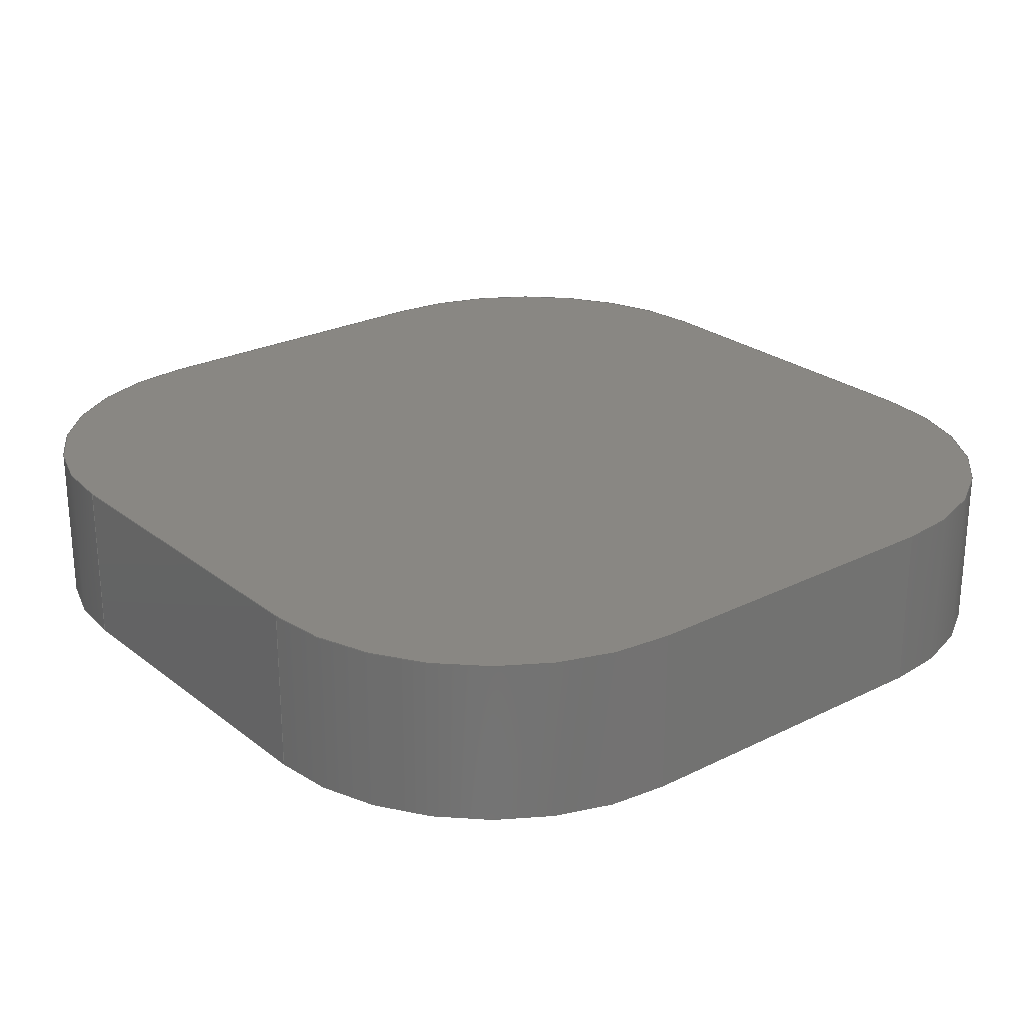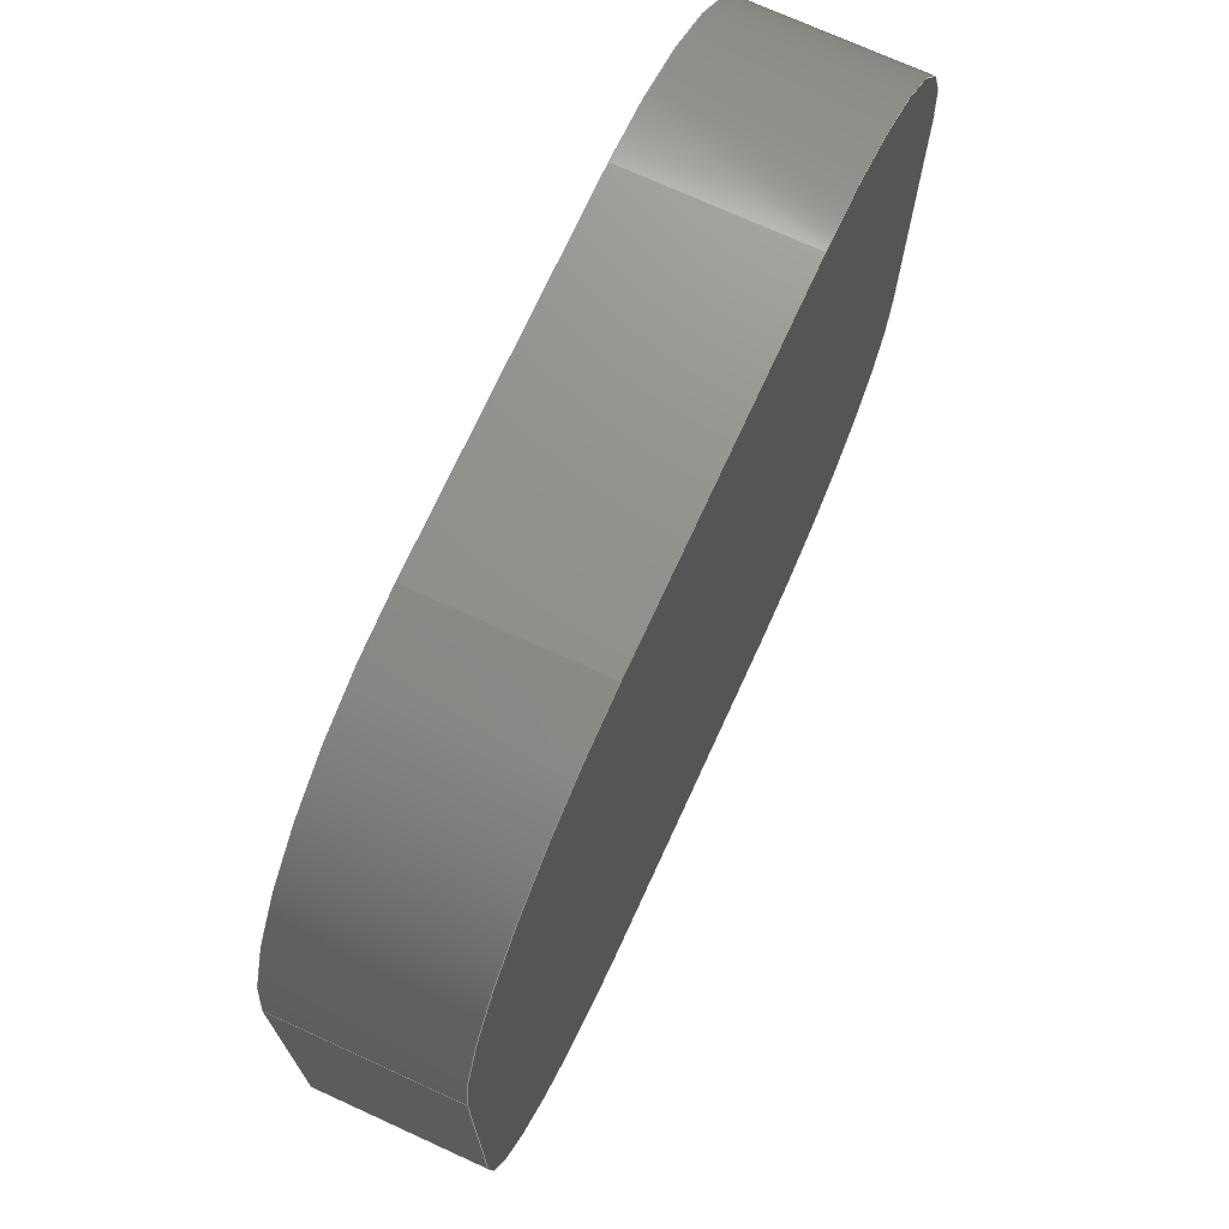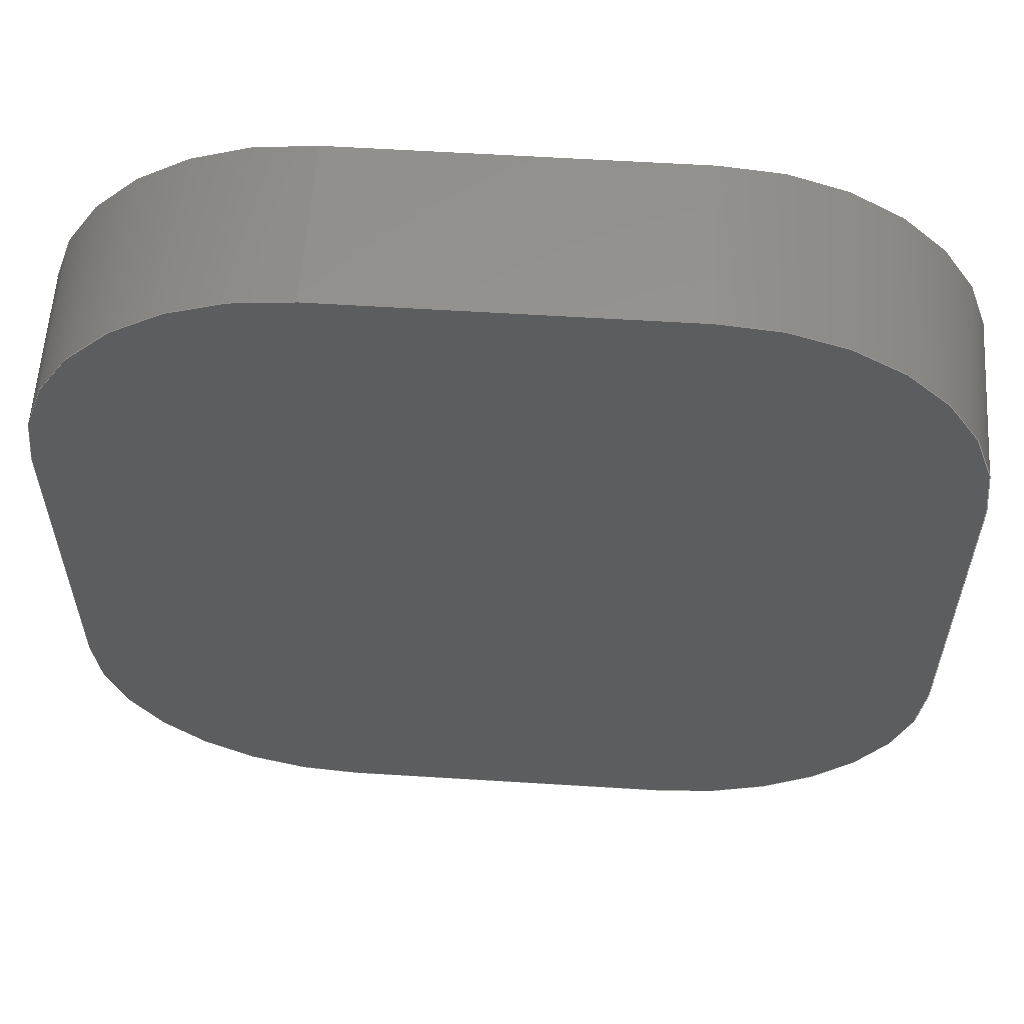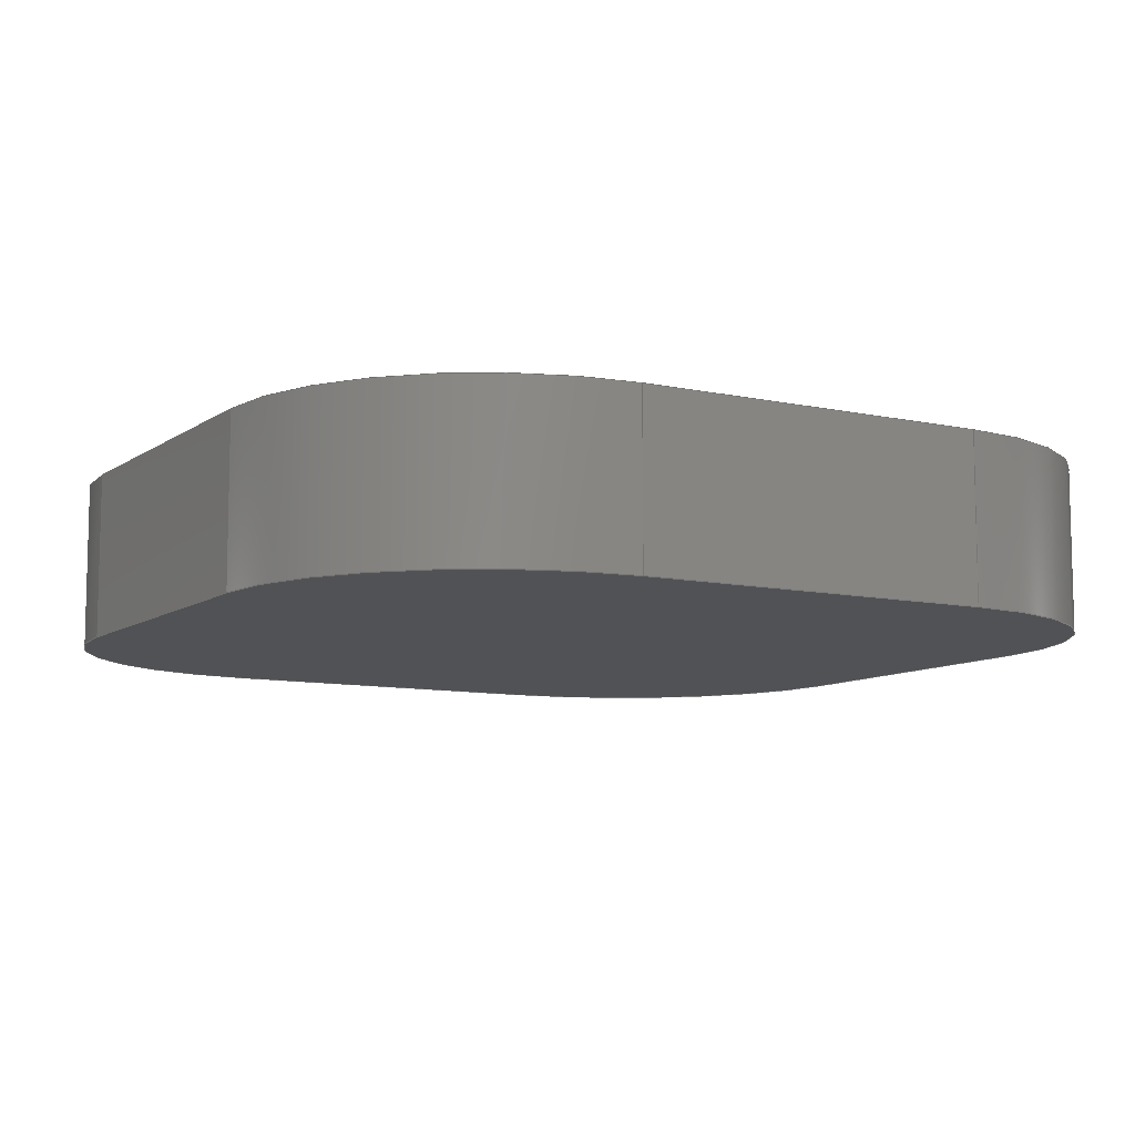
<metadata>
{"format":"step","ext":"step","renderer":"f3d","projection":"perspective","resolution":1024,"background":"white","views":[{"elev":25.0,"azim":-38.9,"up":"+Y"},{"elev":72.2,"azim":114.6,"up":"+Z"},{"elev":58.4,"azim":3.7,"up":"+Z"},{"elev":-9.2,"azim":59.8,"up":"+Y"}]}
</metadata>
<code>
ISO-10303-21;
DATA;
#1=MECHANICAL_DESIGN_GEOMETRIC_PRESENTATION_REPRESENTATION('',(#4),#314);
#2=SHAPE_REPRESENTATION_RELATIONSHIP('SRR','None',#321,#3);
#3=ADVANCED_BREP_SHAPE_REPRESENTATION('',(#5),#313);
#4=STYLED_ITEM('',(#330),#5);
#5=MANIFOLD_SOLID_BREP('Body5',#174);
#6=CIRCLE('',#190,0.2032);
#7=CIRCLE('',#191,0.2032);
#8=CIRCLE('',#194,0.2032);
#9=CIRCLE('',#195,0.2032);
#10=CIRCLE('',#198,0.2032);
#11=CIRCLE('',#199,0.2032);
#12=CIRCLE('',#202,0.2032);
#13=CIRCLE('',#203,0.2032);
#14=CYLINDRICAL_SURFACE('',#189,0.2032);
#15=CYLINDRICAL_SURFACE('',#193,0.2032);
#16=CYLINDRICAL_SURFACE('',#197,0.2032);
#17=CYLINDRICAL_SURFACE('',#201,0.2032);
#18=FACE_OUTER_BOUND('',#28,.T.);
#19=FACE_OUTER_BOUND('',#29,.T.);
#20=FACE_OUTER_BOUND('',#30,.T.);
#21=FACE_OUTER_BOUND('',#31,.T.);
#22=FACE_OUTER_BOUND('',#32,.T.);
#23=FACE_OUTER_BOUND('',#33,.T.);
#24=FACE_OUTER_BOUND('',#34,.T.);
#25=FACE_OUTER_BOUND('',#35,.T.);
#26=FACE_OUTER_BOUND('',#36,.T.);
#27=FACE_OUTER_BOUND('',#37,.T.);
#28=EDGE_LOOP('',(#110,#111,#112,#113));
#29=EDGE_LOOP('',(#114,#115,#116,#117));
#30=EDGE_LOOP('',(#118,#119,#120,#121));
#31=EDGE_LOOP('',(#122,#123,#124,#125));
#32=EDGE_LOOP('',(#126,#127,#128,#129));
#33=EDGE_LOOP('',(#130,#131,#132,#133));
#34=EDGE_LOOP('',(#134,#135,#136,#137));
#35=EDGE_LOOP('',(#138,#139,#140,#141));
#36=EDGE_LOOP('',(#142,#143,#144,#145,#146,#147,#148,#149));
#37=EDGE_LOOP('',(#150,#151,#152,#153,#154,#155,#156,#157));
#38=LINE('',#264,#54);
#39=LINE('',#266,#55);
#40=LINE('',#268,#56);
#41=LINE('',#269,#57);
#42=LINE('',#275,#58);
#43=LINE('',#278,#59);
#44=LINE('',#280,#60);
#45=LINE('',#281,#61);
#46=LINE('',#287,#62);
#47=LINE('',#290,#63);
#48=LINE('',#292,#64);
#49=LINE('',#293,#65);
#50=LINE('',#299,#66);
#51=LINE('',#302,#67);
#52=LINE('',#304,#68);
#53=LINE('',#305,#69);
#54=VECTOR('',#210,1);
#55=VECTOR('',#211,1);
#56=VECTOR('',#212,1);
#57=VECTOR('',#213,1);
#58=VECTOR('',#220,1);
#59=VECTOR('',#223,1);
#60=VECTOR('',#224,1);
#61=VECTOR('',#225,1);
#62=VECTOR('',#232,1);
#63=VECTOR('',#235,1);
#64=VECTOR('',#236,1);
#65=VECTOR('',#237,1);
#66=VECTOR('',#244,1);
#67=VECTOR('',#247,1);
#68=VECTOR('',#248,1);
#69=VECTOR('',#249,1);
#70=VERTEX_POINT('',#262);
#71=VERTEX_POINT('',#263);
#72=VERTEX_POINT('',#265);
#73=VERTEX_POINT('',#267);
#74=VERTEX_POINT('',#271);
#75=VERTEX_POINT('',#273);
#76=VERTEX_POINT('',#277);
#77=VERTEX_POINT('',#279);
#78=VERTEX_POINT('',#283);
#79=VERTEX_POINT('',#285);
#80=VERTEX_POINT('',#289);
#81=VERTEX_POINT('',#291);
#82=VERTEX_POINT('',#295);
#83=VERTEX_POINT('',#297);
#84=VERTEX_POINT('',#301);
#85=VERTEX_POINT('',#303);
#86=EDGE_CURVE('',#70,#71,#38,.T.);
#87=EDGE_CURVE('',#70,#72,#39,.T.);
#88=EDGE_CURVE('',#73,#72,#40,.T.);
#89=EDGE_CURVE('',#71,#73,#41,.T.);
#90=EDGE_CURVE('',#71,#74,#6,.T.);
#91=EDGE_CURVE('',#75,#73,#7,.T.);
#92=EDGE_CURVE('',#74,#75,#42,.T.);
#93=EDGE_CURVE('',#74,#76,#43,.T.);
#94=EDGE_CURVE('',#77,#75,#44,.T.);
#95=EDGE_CURVE('',#76,#77,#45,.T.);
#96=EDGE_CURVE('',#76,#78,#8,.T.);
#97=EDGE_CURVE('',#79,#77,#9,.T.);
#98=EDGE_CURVE('',#78,#79,#46,.T.);
#99=EDGE_CURVE('',#78,#80,#47,.T.);
#100=EDGE_CURVE('',#81,#79,#48,.T.);
#101=EDGE_CURVE('',#80,#81,#49,.T.);
#102=EDGE_CURVE('',#80,#82,#10,.T.);
#103=EDGE_CURVE('',#83,#81,#11,.T.);
#104=EDGE_CURVE('',#82,#83,#50,.T.);
#105=EDGE_CURVE('',#82,#84,#51,.T.);
#106=EDGE_CURVE('',#85,#83,#52,.T.);
#107=EDGE_CURVE('',#84,#85,#53,.T.);
#108=EDGE_CURVE('',#84,#70,#12,.T.);
#109=EDGE_CURVE('',#72,#85,#13,.T.);
#110=ORIENTED_EDGE('',*,*,#86,.F.);
#111=ORIENTED_EDGE('',*,*,#87,.T.);
#112=ORIENTED_EDGE('',*,*,#88,.F.);
#113=ORIENTED_EDGE('',*,*,#89,.F.);
#114=ORIENTED_EDGE('',*,*,#90,.F.);
#115=ORIENTED_EDGE('',*,*,#89,.T.);
#116=ORIENTED_EDGE('',*,*,#91,.F.);
#117=ORIENTED_EDGE('',*,*,#92,.F.);
#118=ORIENTED_EDGE('',*,*,#93,.F.);
#119=ORIENTED_EDGE('',*,*,#92,.T.);
#120=ORIENTED_EDGE('',*,*,#94,.F.);
#121=ORIENTED_EDGE('',*,*,#95,.F.);
#122=ORIENTED_EDGE('',*,*,#96,.F.);
#123=ORIENTED_EDGE('',*,*,#95,.T.);
#124=ORIENTED_EDGE('',*,*,#97,.F.);
#125=ORIENTED_EDGE('',*,*,#98,.F.);
#126=ORIENTED_EDGE('',*,*,#99,.F.);
#127=ORIENTED_EDGE('',*,*,#98,.T.);
#128=ORIENTED_EDGE('',*,*,#100,.F.);
#129=ORIENTED_EDGE('',*,*,#101,.F.);
#130=ORIENTED_EDGE('',*,*,#102,.F.);
#131=ORIENTED_EDGE('',*,*,#101,.T.);
#132=ORIENTED_EDGE('',*,*,#103,.F.);
#133=ORIENTED_EDGE('',*,*,#104,.F.);
#134=ORIENTED_EDGE('',*,*,#105,.F.);
#135=ORIENTED_EDGE('',*,*,#104,.T.);
#136=ORIENTED_EDGE('',*,*,#106,.F.);
#137=ORIENTED_EDGE('',*,*,#107,.F.);
#138=ORIENTED_EDGE('',*,*,#108,.F.);
#139=ORIENTED_EDGE('',*,*,#107,.T.);
#140=ORIENTED_EDGE('',*,*,#109,.F.);
#141=ORIENTED_EDGE('',*,*,#87,.F.);
#142=ORIENTED_EDGE('',*,*,#108,.T.);
#143=ORIENTED_EDGE('',*,*,#86,.T.);
#144=ORIENTED_EDGE('',*,*,#90,.T.);
#145=ORIENTED_EDGE('',*,*,#93,.T.);
#146=ORIENTED_EDGE('',*,*,#96,.T.);
#147=ORIENTED_EDGE('',*,*,#99,.T.);
#148=ORIENTED_EDGE('',*,*,#102,.T.);
#149=ORIENTED_EDGE('',*,*,#105,.T.);
#150=ORIENTED_EDGE('',*,*,#109,.T.);
#151=ORIENTED_EDGE('',*,*,#106,.T.);
#152=ORIENTED_EDGE('',*,*,#103,.T.);
#153=ORIENTED_EDGE('',*,*,#100,.T.);
#154=ORIENTED_EDGE('',*,*,#97,.T.);
#155=ORIENTED_EDGE('',*,*,#94,.T.);
#156=ORIENTED_EDGE('',*,*,#91,.T.);
#157=ORIENTED_EDGE('',*,*,#88,.T.);
#158=PLANE('',#188);
#159=PLANE('',#192);
#160=PLANE('',#196);
#161=PLANE('',#200);
#162=PLANE('',#204);
#163=PLANE('',#205);
#164=ADVANCED_FACE('',(#18),#158,.T.);
#165=ADVANCED_FACE('',(#19),#14,.T.);
#166=ADVANCED_FACE('',(#20),#159,.T.);
#167=ADVANCED_FACE('',(#21),#15,.T.);
#168=ADVANCED_FACE('',(#22),#160,.T.);
#169=ADVANCED_FACE('',(#23),#16,.T.);
#170=ADVANCED_FACE('',(#24),#161,.T.);
#171=ADVANCED_FACE('',(#25),#17,.T.);
#172=ADVANCED_FACE('',(#26),#162,.T.);
#173=ADVANCED_FACE('',(#27),#163,.F.);
#174=CLOSED_SHELL('',(#164,#165,#166,#167,#168,#169,#170,#171,#172,#173));
#175=DERIVED_UNIT_ELEMENT(#177,1);
#176=DERIVED_UNIT_ELEMENT(#316,3);
#177=(
MASS_UNIT()
NAMED_UNIT(*)
SI_UNIT(.KILO.,.GRAM.)
);
#178=DERIVED_UNIT((#175,#176));
#179=MEASURE_REPRESENTATION_ITEM('density measure',
POSITIVE_RATIO_MEASURE(7850),#178);
#180=PROPERTY_DEFINITION_REPRESENTATION(#185,#182);
#181=PROPERTY_DEFINITION_REPRESENTATION(#186,#183);
#182=REPRESENTATION('material name',(#184),#313);
#183=REPRESENTATION('density',(#179),#313);
#184=DESCRIPTIVE_REPRESENTATION_ITEM('Steel','Steel');
#185=PROPERTY_DEFINITION('material property','material name',#323);
#186=PROPERTY_DEFINITION('material property','density of part',#323);
#187=AXIS2_PLACEMENT_3D('placement',#260,#206,#207);
#188=AXIS2_PLACEMENT_3D('',#261,#208,#209);
#189=AXIS2_PLACEMENT_3D('',#270,#214,#215);
#190=AXIS2_PLACEMENT_3D('',#272,#216,#217);
#191=AXIS2_PLACEMENT_3D('',#274,#218,#219);
#192=AXIS2_PLACEMENT_3D('',#276,#221,#222);
#193=AXIS2_PLACEMENT_3D('',#282,#226,#227);
#194=AXIS2_PLACEMENT_3D('',#284,#228,#229);
#195=AXIS2_PLACEMENT_3D('',#286,#230,#231);
#196=AXIS2_PLACEMENT_3D('',#288,#233,#234);
#197=AXIS2_PLACEMENT_3D('',#294,#238,#239);
#198=AXIS2_PLACEMENT_3D('',#296,#240,#241);
#199=AXIS2_PLACEMENT_3D('',#298,#242,#243);
#200=AXIS2_PLACEMENT_3D('',#300,#245,#246);
#201=AXIS2_PLACEMENT_3D('',#306,#250,#251);
#202=AXIS2_PLACEMENT_3D('',#307,#252,#253);
#203=AXIS2_PLACEMENT_3D('',#308,#254,#255);
#204=AXIS2_PLACEMENT_3D('',#309,#256,#257);
#205=AXIS2_PLACEMENT_3D('',#310,#258,#259);
#206=DIRECTION('axis',(0,0,1));
#207=DIRECTION('refdir',(1,0,0));
#208=DIRECTION('center_axis',(1,0,-6.015e-16));
#209=DIRECTION('ref_axis',(6.015e-16,0,1));
#210=DIRECTION('',(-6.015e-16,0,-1));
#211=DIRECTION('',(0,-1,0));
#212=DIRECTION('',(6.015e-16,0,1));
#213=DIRECTION('',(0,-1,0));
#214=DIRECTION('center_axis',(0,-1,0));
#215=DIRECTION('ref_axis',(1,0,0));
#216=DIRECTION('center_axis',(0,1,0));
#217=DIRECTION('ref_axis',(1,0,0));
#218=DIRECTION('center_axis',(0,-1,0));
#219=DIRECTION('ref_axis',(1,0,0));
#220=DIRECTION('',(0,-1,0));
#221=DIRECTION('center_axis',(0,0,-1));
#222=DIRECTION('ref_axis',(1,0,0));
#223=DIRECTION('',(-1,0,0));
#224=DIRECTION('',(1,0,0));
#225=DIRECTION('',(0,-1,0));
#226=DIRECTION('center_axis',(0,-1,0));
#227=DIRECTION('ref_axis',(0,0,-1));
#228=DIRECTION('center_axis',(0,1,0));
#229=DIRECTION('ref_axis',(0,0,-1));
#230=DIRECTION('center_axis',(0,-1,0));
#231=DIRECTION('ref_axis',(0,0,-1));
#232=DIRECTION('',(0,-1,0));
#233=DIRECTION('center_axis',(-1,0,2.005e-16));
#234=DIRECTION('ref_axis',(-2.005e-16,0,-1));
#235=DIRECTION('',(2.005e-16,0,1));
#236=DIRECTION('',(-2.005e-16,0,-1));
#237=DIRECTION('',(0,-1,0));
#238=DIRECTION('center_axis',(0,-1,0));
#239=DIRECTION('ref_axis',(-1,0,0));
#240=DIRECTION('center_axis',(0,1,0));
#241=DIRECTION('ref_axis',(-1,0,0));
#242=DIRECTION('center_axis',(0,-1,0));
#243=DIRECTION('ref_axis',(-1,0,0));
#244=DIRECTION('',(0,-1,0));
#245=DIRECTION('center_axis',(0,0,1));
#246=DIRECTION('ref_axis',(-1,0,0));
#247=DIRECTION('',(1,0,0));
#248=DIRECTION('',(-1,0,0));
#249=DIRECTION('',(0,-1,0));
#250=DIRECTION('center_axis',(0,-1,0));
#251=DIRECTION('ref_axis',(0,0,1));
#252=DIRECTION('center_axis',(0,1,0));
#253=DIRECTION('ref_axis',(0,0,1));
#254=DIRECTION('center_axis',(0,-1,0));
#255=DIRECTION('ref_axis',(0,0,1));
#256=DIRECTION('center_axis',(0,1,0));
#257=DIRECTION('ref_axis',(1,0,0));
#258=DIRECTION('center_axis',(0,1,0));
#259=DIRECTION('ref_axis',(1,0,0));
#260=CARTESIAN_POINT('',(0,0,0));
#261=CARTESIAN_POINT('Origin',(0.3388,-2.794,1.879));
#262=CARTESIAN_POINT('',(0.3388,-2.794,2.156));
#263=CARTESIAN_POINT('',(0.3388,-2.794,1.879));
#264=CARTESIAN_POINT('',(0.3388,-2.794,2.156));
#265=CARTESIAN_POINT('',(0.3388,-2.921,2.156));
#266=CARTESIAN_POINT('',(0.3388,-2.794,2.156));
#267=CARTESIAN_POINT('',(0.3388,-2.921,1.879));
#268=CARTESIAN_POINT('',(0.3388,-2.921,2.156));
#269=CARTESIAN_POINT('',(0.3388,-2.794,1.879));
#270=CARTESIAN_POINT('Origin',(0.1356,-2.794,1.879));
#271=CARTESIAN_POINT('',(0.1356,-2.794,1.676));
#272=CARTESIAN_POINT('Origin',(0.1356,-2.794,1.879));
#273=CARTESIAN_POINT('',(0.1356,-2.921,1.676));
#274=CARTESIAN_POINT('Origin',(0.1356,-2.921,1.879));
#275=CARTESIAN_POINT('',(0.1356,-2.794,1.676));
#276=CARTESIAN_POINT('Origin',(-0.1263,-2.794,1.676));
#277=CARTESIAN_POINT('',(-0.1263,-2.794,1.676));
#278=CARTESIAN_POINT('',(0.1356,-2.794,1.676));
#279=CARTESIAN_POINT('',(-0.1263,-2.921,1.676));
#280=CARTESIAN_POINT('',(0.1356,-2.921,1.676));
#281=CARTESIAN_POINT('',(-0.1263,-2.794,1.676));
#282=CARTESIAN_POINT('Origin',(-0.1263,-2.794,1.879));
#283=CARTESIAN_POINT('',(-0.3295,-2.794,1.879));
#284=CARTESIAN_POINT('Origin',(-0.1263,-2.794,1.879));
#285=CARTESIAN_POINT('',(-0.3295,-2.921,1.879));
#286=CARTESIAN_POINT('Origin',(-0.1263,-2.921,1.879));
#287=CARTESIAN_POINT('',(-0.3295,-2.794,1.879));
#288=CARTESIAN_POINT('Origin',(-0.3295,-2.794,2.156));
#289=CARTESIAN_POINT('',(-0.3295,-2.794,2.156));
#290=CARTESIAN_POINT('',(-0.3295,-2.794,1.879));
#291=CARTESIAN_POINT('',(-0.3295,-2.921,2.156));
#292=CARTESIAN_POINT('',(-0.3295,-2.921,1.879));
#293=CARTESIAN_POINT('',(-0.3295,-2.794,2.156));
#294=CARTESIAN_POINT('Origin',(-0.1263,-2.794,2.156));
#295=CARTESIAN_POINT('',(-0.1263,-2.794,2.359));
#296=CARTESIAN_POINT('Origin',(-0.1263,-2.794,2.156));
#297=CARTESIAN_POINT('',(-0.1263,-2.921,2.359));
#298=CARTESIAN_POINT('Origin',(-0.1263,-2.921,2.156));
#299=CARTESIAN_POINT('',(-0.1263,-2.794,2.359));
#300=CARTESIAN_POINT('Origin',(0.1356,-2.794,2.359));
#301=CARTESIAN_POINT('',(0.1356,-2.794,2.359));
#302=CARTESIAN_POINT('',(-0.1263,-2.794,2.359));
#303=CARTESIAN_POINT('',(0.1356,-2.921,2.359));
#304=CARTESIAN_POINT('',(-0.1263,-2.921,2.359));
#305=CARTESIAN_POINT('',(0.1356,-2.794,2.359));
#306=CARTESIAN_POINT('Origin',(0.1356,-2.794,2.156));
#307=CARTESIAN_POINT('Origin',(0.1356,-2.794,2.156));
#308=CARTESIAN_POINT('Origin',(0.1356,-2.921,2.156));
#309=CARTESIAN_POINT('Origin',(0.004652,-2.794,2.018));
#310=CARTESIAN_POINT('Origin',(0.004652,-2.921,2.018));
#311=UNCERTAINTY_MEASURE_WITH_UNIT(LENGTH_MEASURE(0.001),#315,
'DISTANCE_ACCURACY_VALUE',
'Maximum model space distance between geometric entities at asserted c
onnectivities');
#312=UNCERTAINTY_MEASURE_WITH_UNIT(LENGTH_MEASURE(0.001),#315,
'DISTANCE_ACCURACY_VALUE',
'Maximum model space distance between geometric entities at asserted c
onnectivities');
#313=(
GEOMETRIC_REPRESENTATION_CONTEXT(3)
GLOBAL_UNCERTAINTY_ASSIGNED_CONTEXT((#311))
GLOBAL_UNIT_ASSIGNED_CONTEXT((#315,#317,#318))
REPRESENTATION_CONTEXT('','3D')
);
#314=(
GEOMETRIC_REPRESENTATION_CONTEXT(3)
GLOBAL_UNCERTAINTY_ASSIGNED_CONTEXT((#312))
GLOBAL_UNIT_ASSIGNED_CONTEXT((#315,#317,#318))
REPRESENTATION_CONTEXT('','3D')
);
#315=(
LENGTH_UNIT()
NAMED_UNIT(*)
SI_UNIT(.CENTI.,.METRE.)
);
#316=(
LENGTH_UNIT()
NAMED_UNIT(*)
SI_UNIT($,.METRE.)
);
#317=(
NAMED_UNIT(*)
PLANE_ANGLE_UNIT()
SI_UNIT($,.RADIAN.)
);
#318=(
NAMED_UNIT(*)
SI_UNIT($,.STERADIAN.)
SOLID_ANGLE_UNIT()
);
#319=SHAPE_DEFINITION_REPRESENTATION(#320,#321);
#320=PRODUCT_DEFINITION_SHAPE('',$,#323);
#321=SHAPE_REPRESENTATION('',(#187),#313);
#322=PRODUCT_DEFINITION_CONTEXT('part definition',#327,'design');
#323=PRODUCT_DEFINITION('Untitled','Untitled',#324,#322);
#324=PRODUCT_DEFINITION_FORMATION('',$,#329);
#325=PRODUCT_RELATED_PRODUCT_CATEGORY('Untitled','Untitled',(#329));
#326=APPLICATION_PROTOCOL_DEFINITION('international standard',
'automotive_design',2009,#327);
#327=APPLICATION_CONTEXT(
'Core Data for Automotive Mechanical Design Process');
#328=PRODUCT_CONTEXT('part definition',#327,'mechanical');
#329=PRODUCT('Untitled','Untitled',$,(#328));
#330=PRESENTATION_STYLE_ASSIGNMENT((#331));
#331=SURFACE_STYLE_USAGE(.BOTH.,#332);
#332=SURFACE_SIDE_STYLE('',(#333));
#333=SURFACE_STYLE_FILL_AREA(#334);
#334=FILL_AREA_STYLE('Steel - Satin',(#335));
#335=FILL_AREA_STYLE_COLOUR('Steel - Satin',#336);
#336=COLOUR_RGB('Steel - Satin',0.6275,0.6275,0.6275);
ENDSEC;
END-ISO-10303-21;

</code>
